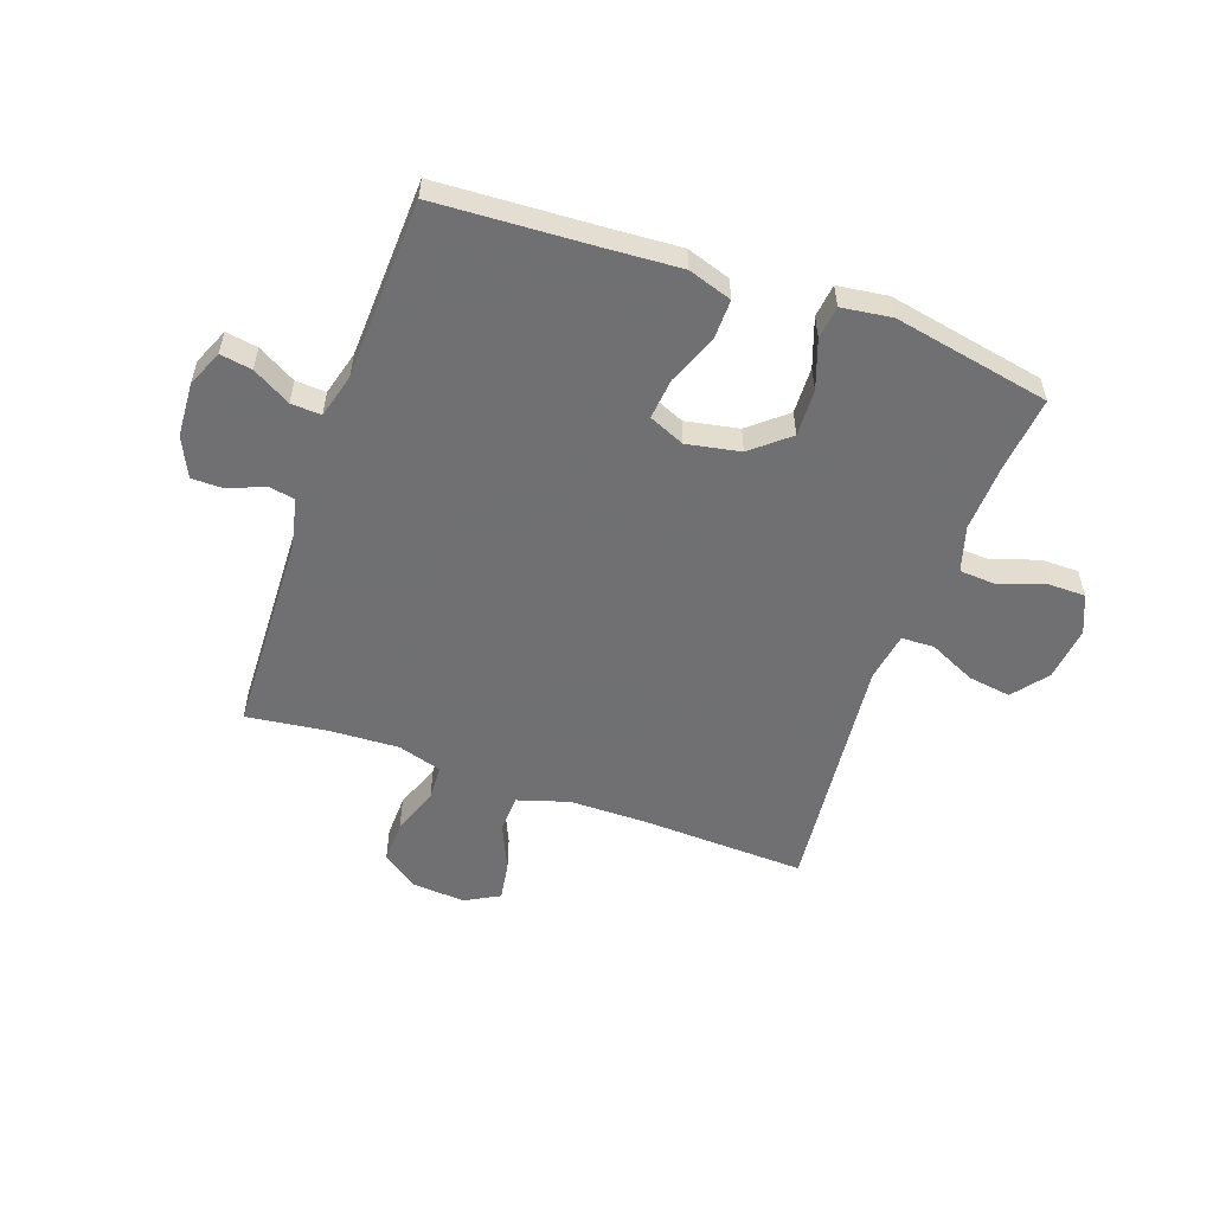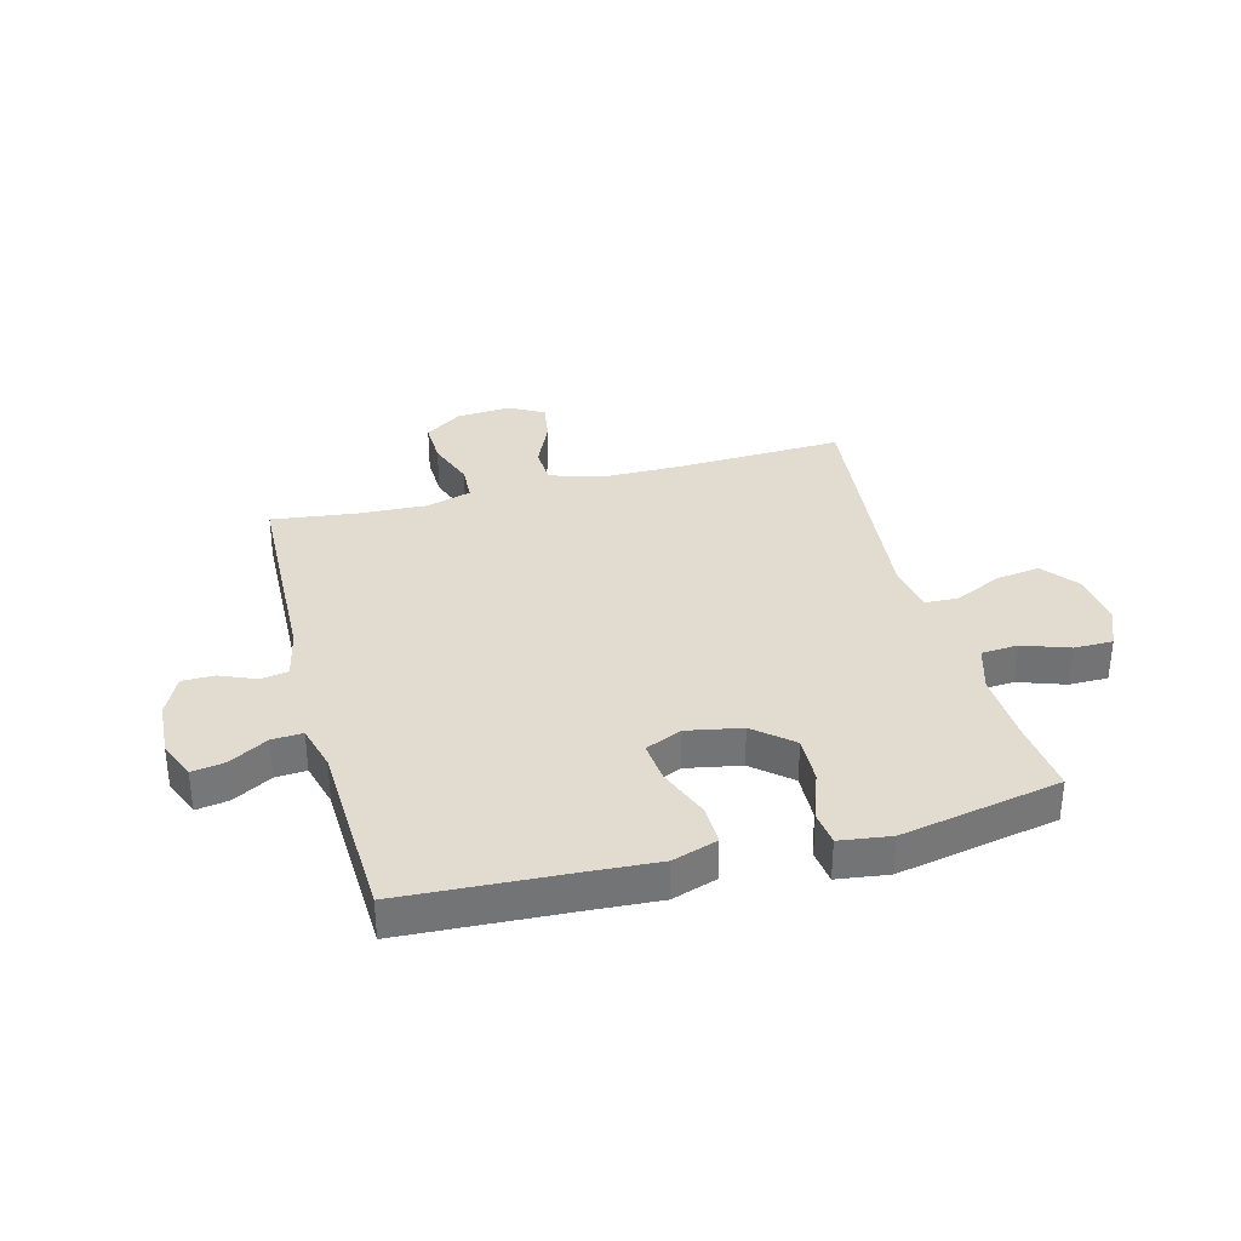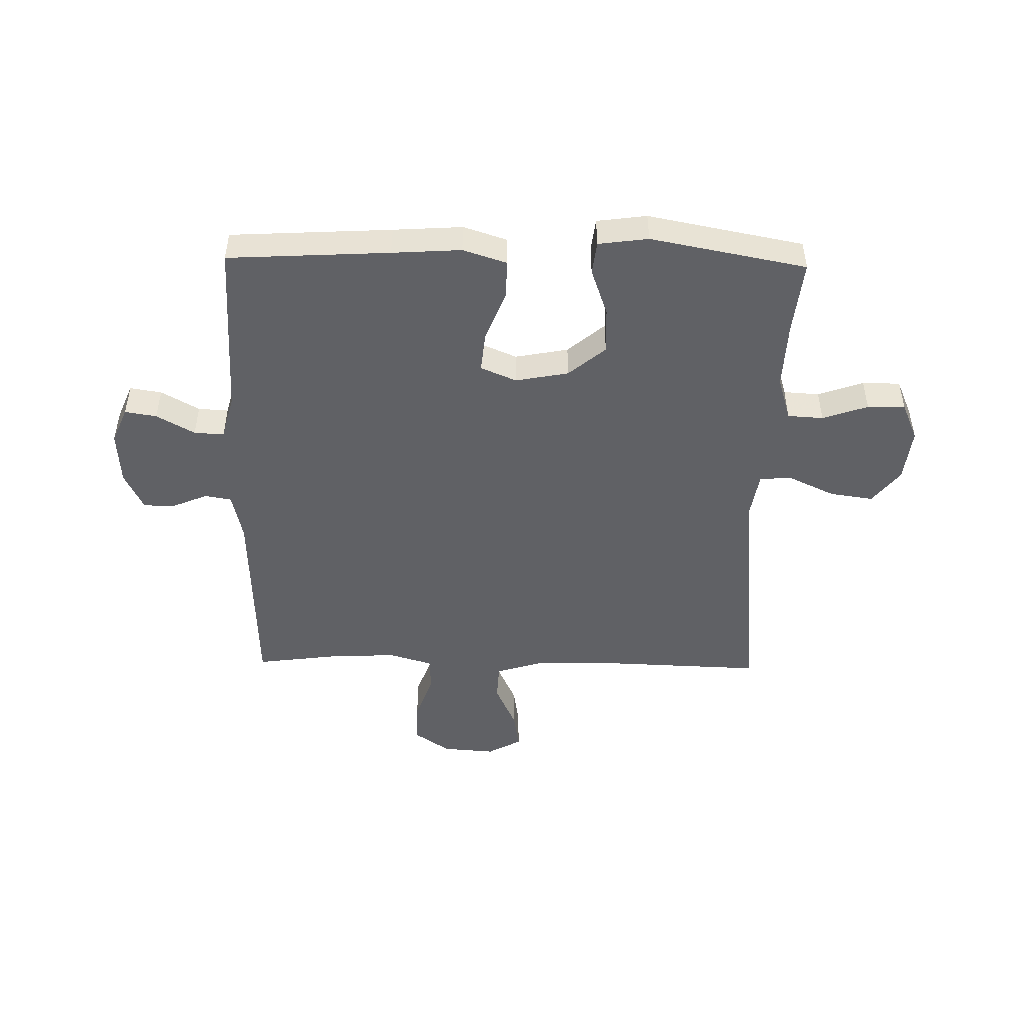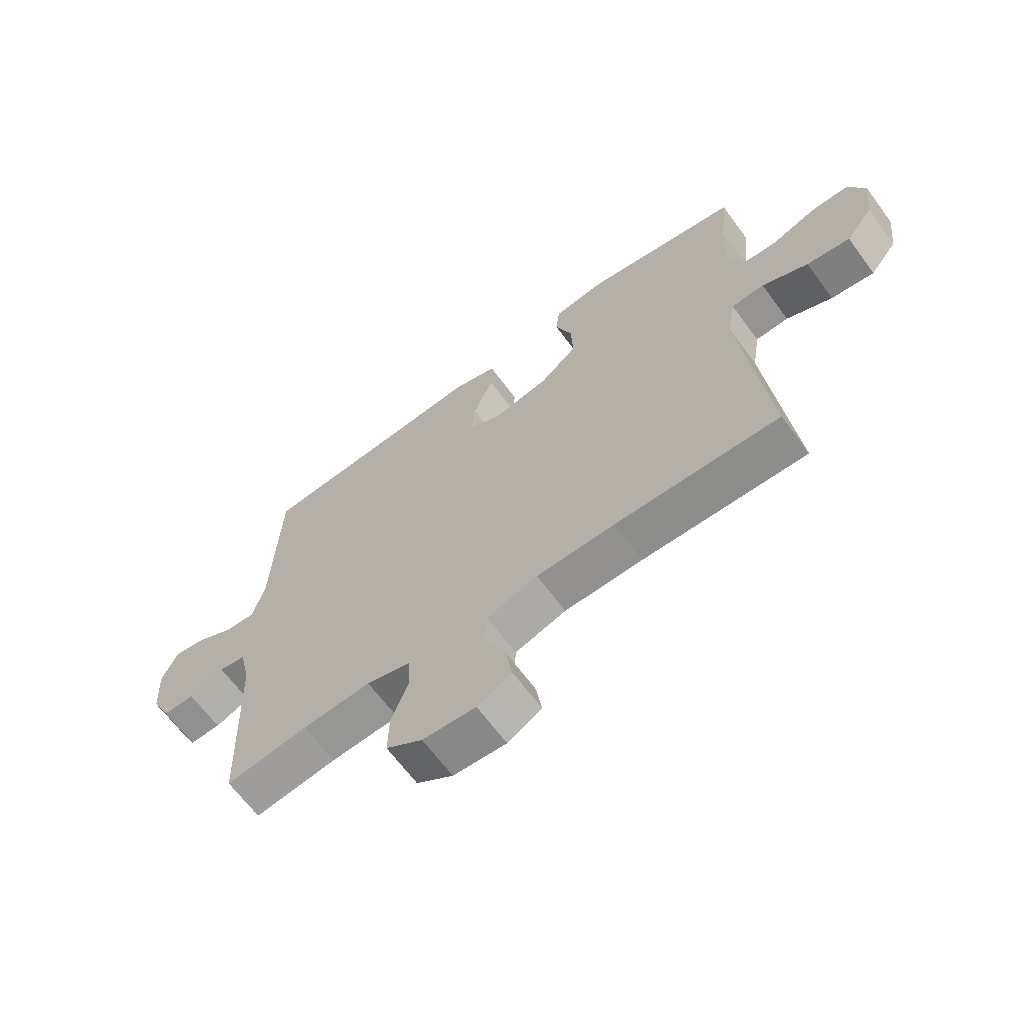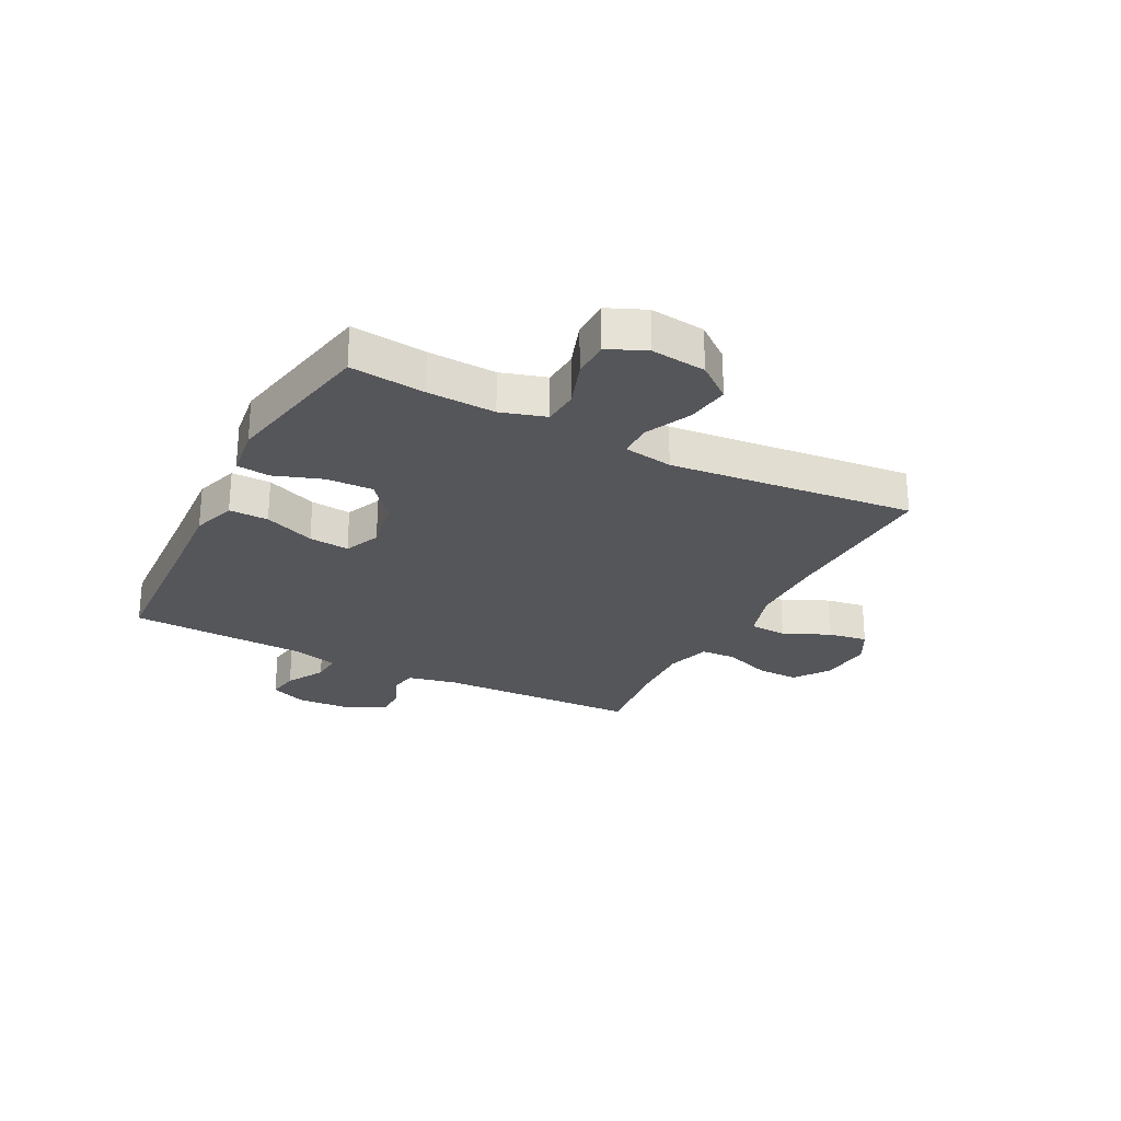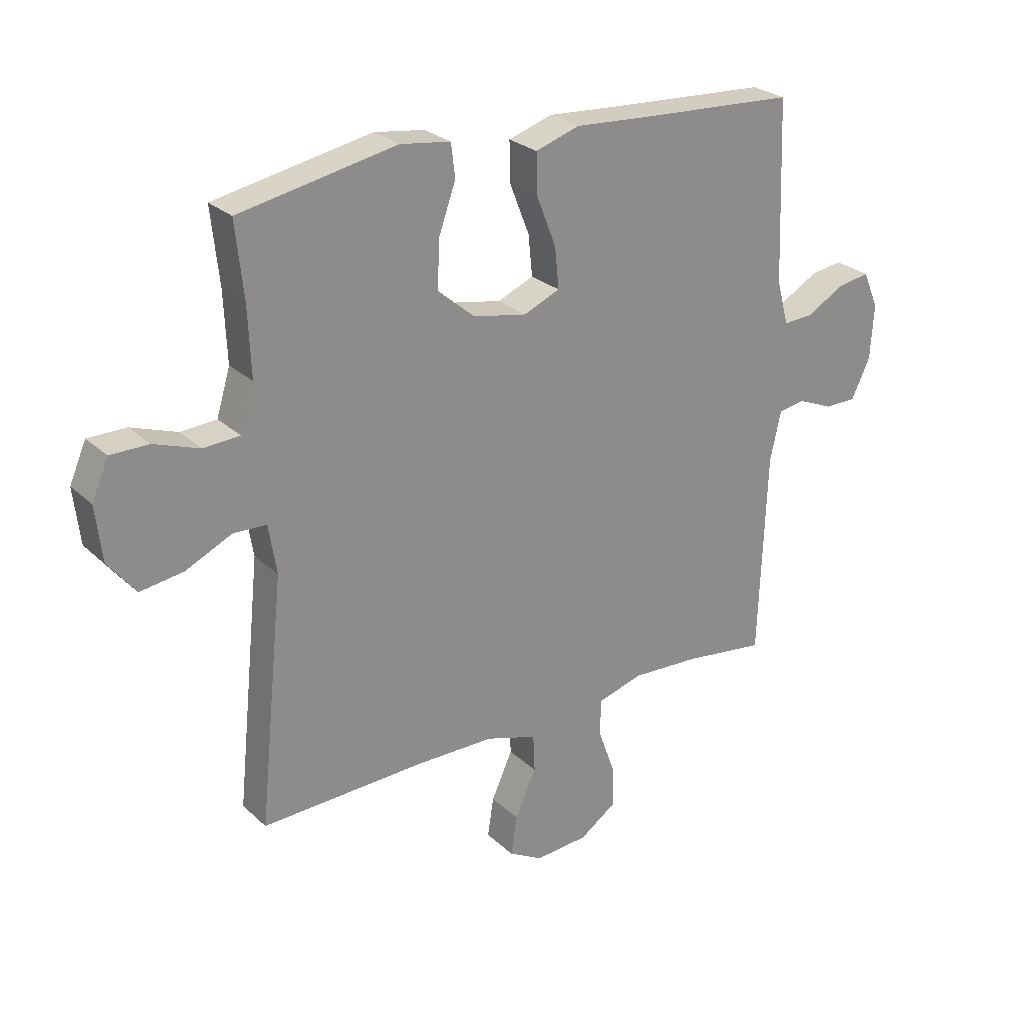
<metadata>
{"format":"obj","ext":"obj","renderer":"f3d","projection":"perspective","resolution":1024,"background":"white","views":[{"elev":-55.0,"azim":-19.6,"up":"+Y"},{"elev":34.3,"azim":-14.9,"up":"+Y"},{"elev":-48.0,"azim":-1.1,"up":"+Y"},{"elev":-65.8,"azim":36.5,"up":"+Z"},{"elev":-25.9,"azim":62.6,"up":"+Y"},{"elev":26.1,"azim":144.8,"up":"+Z"}]}
</metadata>
<code>
v 0.5 0.07 0.5
v 0.486 0.07 0.369
v 0.481 0.07 0.249
v 0.505 0.07 0.17
v 0.568 0.07 0.166
v 0.648 0.07 0.194
v 0.715 0.07 0.194
v 0.744 0.07 0.127
v 0.733 0.07 0.031
v 0.685 0.07 -0.03
v 0.609 0.07 -0.019
v 0.528 0.07 0.019
v 0.47 0.07 0.017
v 0.456 0.07 -0.069
v 0.5 0.07 -0.5
v 0.212 0.07 -0.49
v 0.075 0.07 -0.491
v -0.015 0.07 -0.519
v -0.018 0.07 -0.585
v 0.019 0.07 -0.667
v 0.03 0.07 -0.736
v -0.03 0.07 -0.769
v -0.123 0.07 -0.762
v -0.187 0.07 -0.718
v -0.185 0.07 -0.643
v -0.155 0.07 -0.56
v -0.158 0.07 -0.498
v -0.236 0.07 -0.475
v -0.356 0.07 -0.481
v -0.5 0.07 -0.5
v -0.513 0.07 -0.141
v -0.532 0.07 -0.055
v -0.579 0.07 -0.047
v -0.641 0.07 -0.073
v -0.697 0.07 -0.073
v -0.73 0.07 -0.004
v -0.736 0.07 0.092
v -0.709 0.07 0.156
v -0.653 0.07 0.147
v -0.586 0.07 0.109
v -0.533 0.07 0.106
v -0.512 0.07 0.184
v -0.5 0.07 0.5
v -0.215 0.07 0.516
v -0.093 0.07 0.524
v -0.016 0.07 0.499
v -0.017 0.07 0.43
v -0.052 0.07 0.341
v -0.059 0.07 0.27
v 0.004 0.07 0.243
v 0.098 0.07 0.261
v 0.163 0.07 0.316
v 0.16 0.07 0.398
v 0.13 0.07 0.483
v 0.137 0.07 0.541
v 0.225 0.07 0.553
v 0.5 0 0.5
v 0.486 0 0.369
v 0.481 0 0.249
v 0.505 0 0.17
v 0.568 0 0.166
v 0.648 0 0.194
v 0.715 0 0.194
v 0.744 0 0.127
v 0.733 0 0.031
v 0.685 0 -0.03
v 0.609 0 -0.019
v 0.528 0 0.019
v 0.47 0 0.017
v 0.456 0 -0.069
v 0.5 0 -0.5
v 0.212 0 -0.49
v 0.075 0 -0.491
v -0.015 0 -0.519
v -0.018 0 -0.585
v 0.019 0 -0.667
v 0.03 0 -0.736
v -0.03 0 -0.769
v -0.123 0 -0.762
v -0.187 0 -0.718
v -0.185 0 -0.643
v -0.155 0 -0.56
v -0.158 0 -0.498
v -0.236 0 -0.475
v -0.356 0 -0.481
v -0.5 0 -0.5
v -0.513 0 -0.141
v -0.532 0 -0.055
v -0.579 0 -0.047
v -0.641 0 -0.073
v -0.697 0 -0.073
v -0.73 0 -0.004
v -0.736 0 0.092
v -0.709 0 0.156
v -0.653 0 0.147
v -0.586 0 0.109
v -0.533 0 0.106
v -0.512 0 0.184
v -0.5 0 0.5
v -0.215 0 0.516
v -0.093 0 0.524
v -0.016 0 0.499
v -0.017 0 0.43
v -0.052 0 0.341
v -0.059 0 0.27
v 0.004 0 0.243
v 0.098 0 0.261
v 0.163 0 0.316
v 0.16 0 0.398
v 0.13 0 0.483
v 0.137 0 0.541
v 0.225 0 0.553
f 53 54 55 56
f 52 53 56 1
f 51 52 1 2
f 45 46 47 48
f 44 45 48 49
f 42 43 44 49
f 41 42 49 50
f 37 38 39 40
f 37 40 41
f 36 37 41
f 33 34 35 36
f 32 33 36 41
f 31 32 41 50
f 29 30 31 50
f 23 24 25 26
f 23 26 27
f 22 23 27
f 19 20 21 22
f 18 19 22 27
f 17 18 27 28
f 14 15 16
f 13 14 16 17
f 9 10 11 12
f 9 12 13
f 8 9 13
f 5 6 7 8
f 4 5 8 13
f 3 4 13 17
f 51 2 3 17
f 28 29 50 51
f 17 28 51
f 112 111 110 109
f 57 112 109 108
f 58 57 108 107
f 104 103 102 101
f 105 104 101 100
f 105 100 99 98
f 106 105 98 97
f 96 95 94 93
f 97 96 93
f 97 93 92
f 92 91 90 89
f 97 92 89 88
f 106 97 88 87
f 106 87 86 85
f 82 81 80 79
f 83 82 79
f 83 79 78
f 78 77 76 75
f 83 78 75 74
f 84 83 74 73
f 72 71 70
f 73 72 70 69
f 68 67 66 65
f 69 68 65
f 69 65 64
f 64 63 62 61
f 69 64 61 60
f 73 69 60 59
f 73 59 58 107
f 107 106 85 84
f 107 84 73
f 1 57 58 2
f 2 58 59 3
f 3 59 60 4
f 4 60 61 5
f 5 61 62 6
f 6 62 63 7
f 7 63 64 8
f 8 64 65 9
f 9 65 66 10
f 10 66 67 11
f 11 67 68 12
f 12 68 69 13
f 13 69 70 14
f 14 70 71 15
f 15 71 72 16
f 16 72 73 17
f 17 73 74 18
f 18 74 75 19
f 19 75 76 20
f 20 76 77 21
f 21 77 78 22
f 22 78 79 23
f 23 79 80 24
f 24 80 81 25
f 25 81 82 26
f 26 82 83 27
f 27 83 84 28
f 28 84 85 29
f 29 85 86 30
f 30 86 87 31
f 31 87 88 32
f 32 88 89 33
f 33 89 90 34
f 34 90 91 35
f 35 91 92 36
f 36 92 93 37
f 37 93 94 38
f 38 94 95 39
f 39 95 96 40
f 40 96 97 41
f 41 97 98 42
f 42 98 99 43
f 43 99 100 44
f 44 100 101 45
f 45 101 102 46
f 46 102 103 47
f 47 103 104 48
f 48 104 105 49
f 49 105 106 50
f 50 106 107 51
f 51 107 108 52
f 52 108 109 53
f 53 109 110 54
f 54 110 111 55
f 55 111 112 56
f 56 112 57 1

</code>
